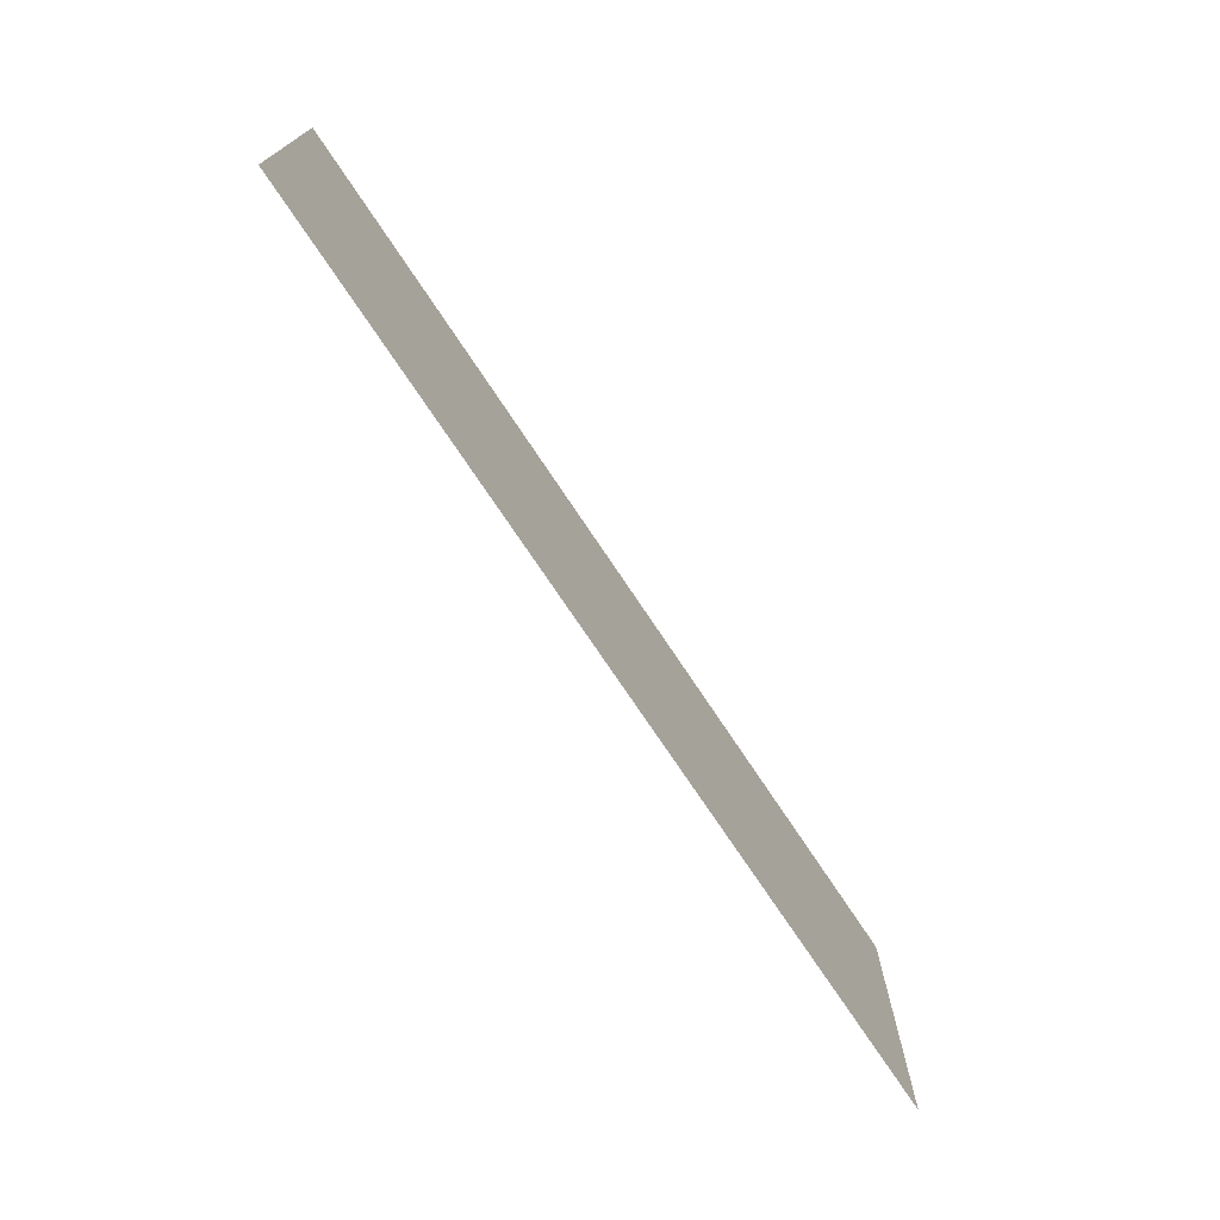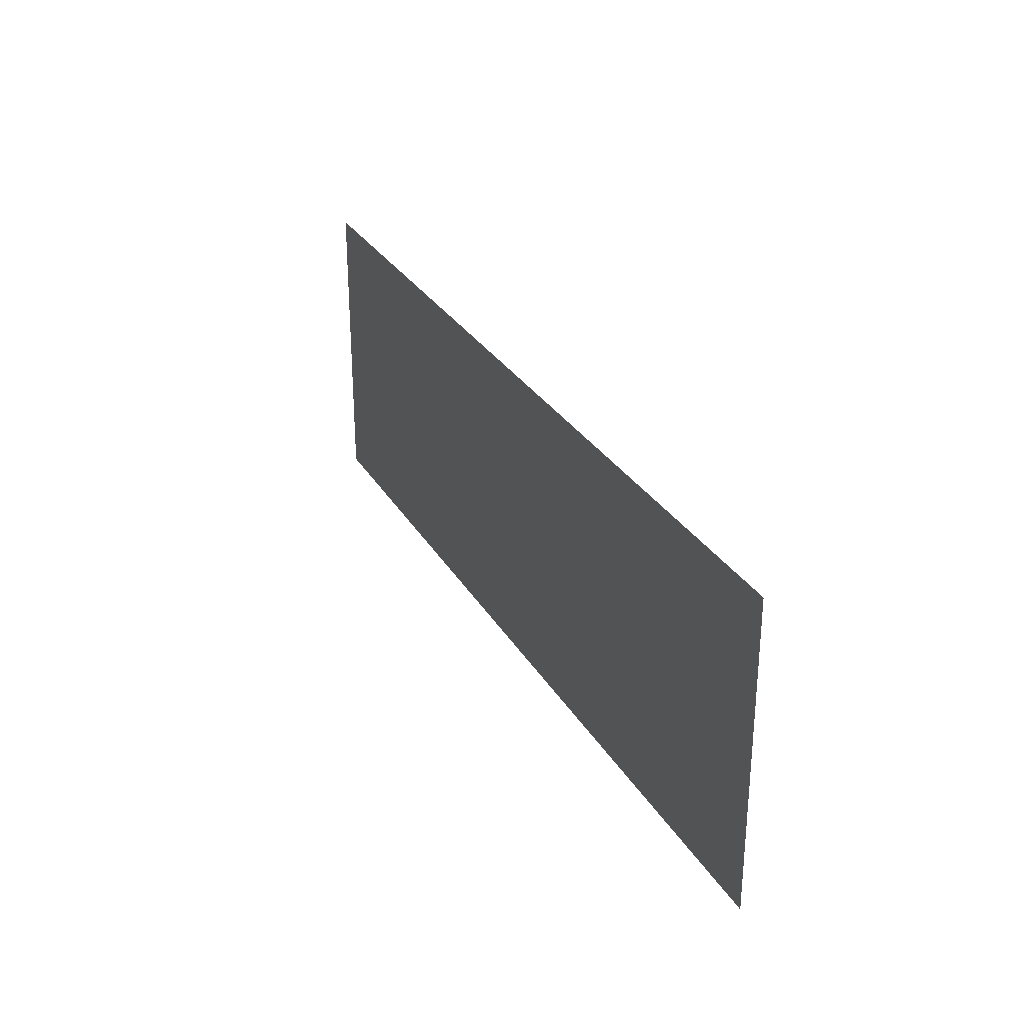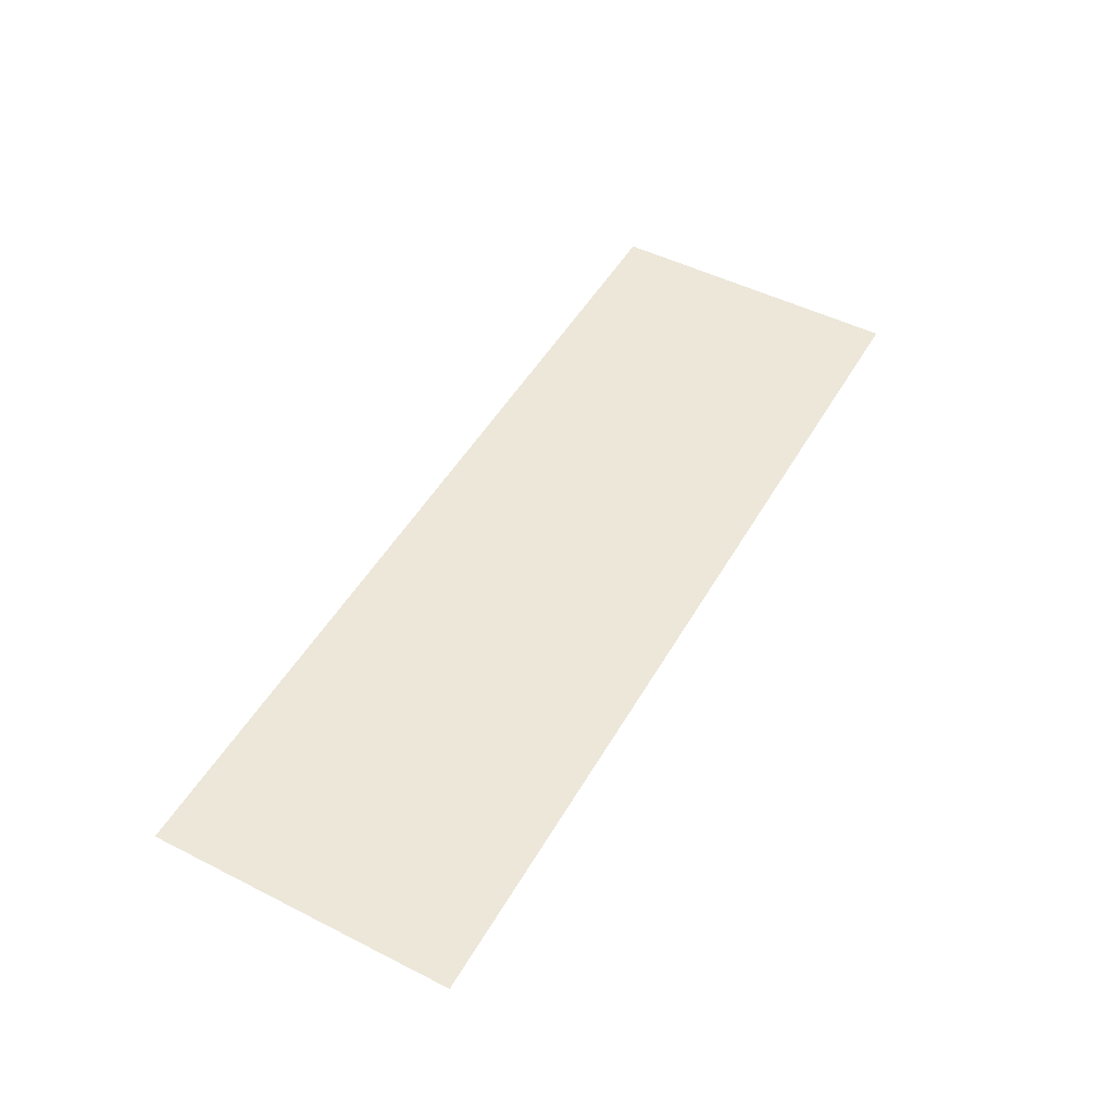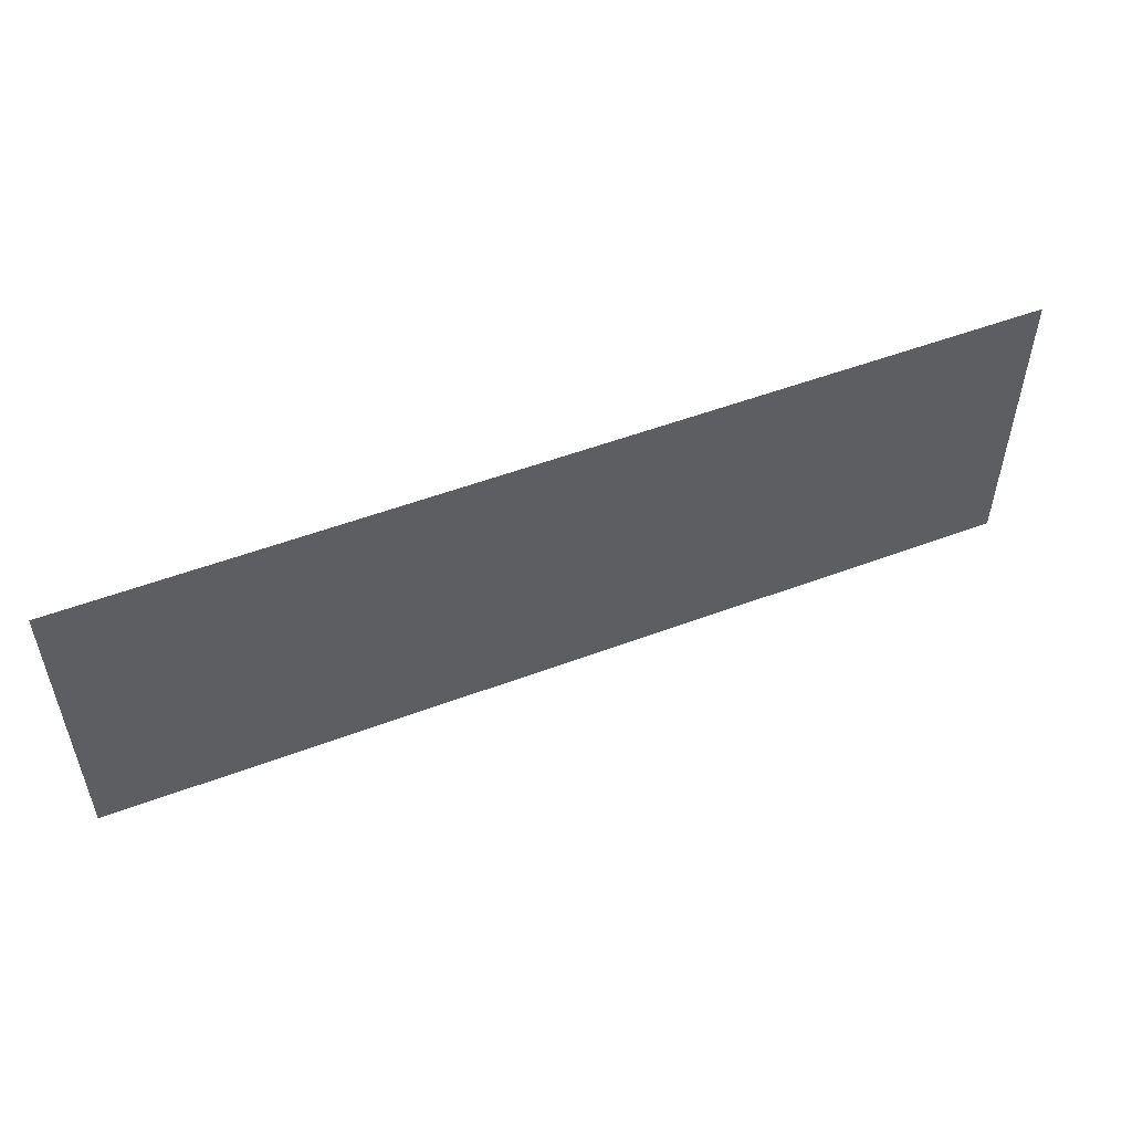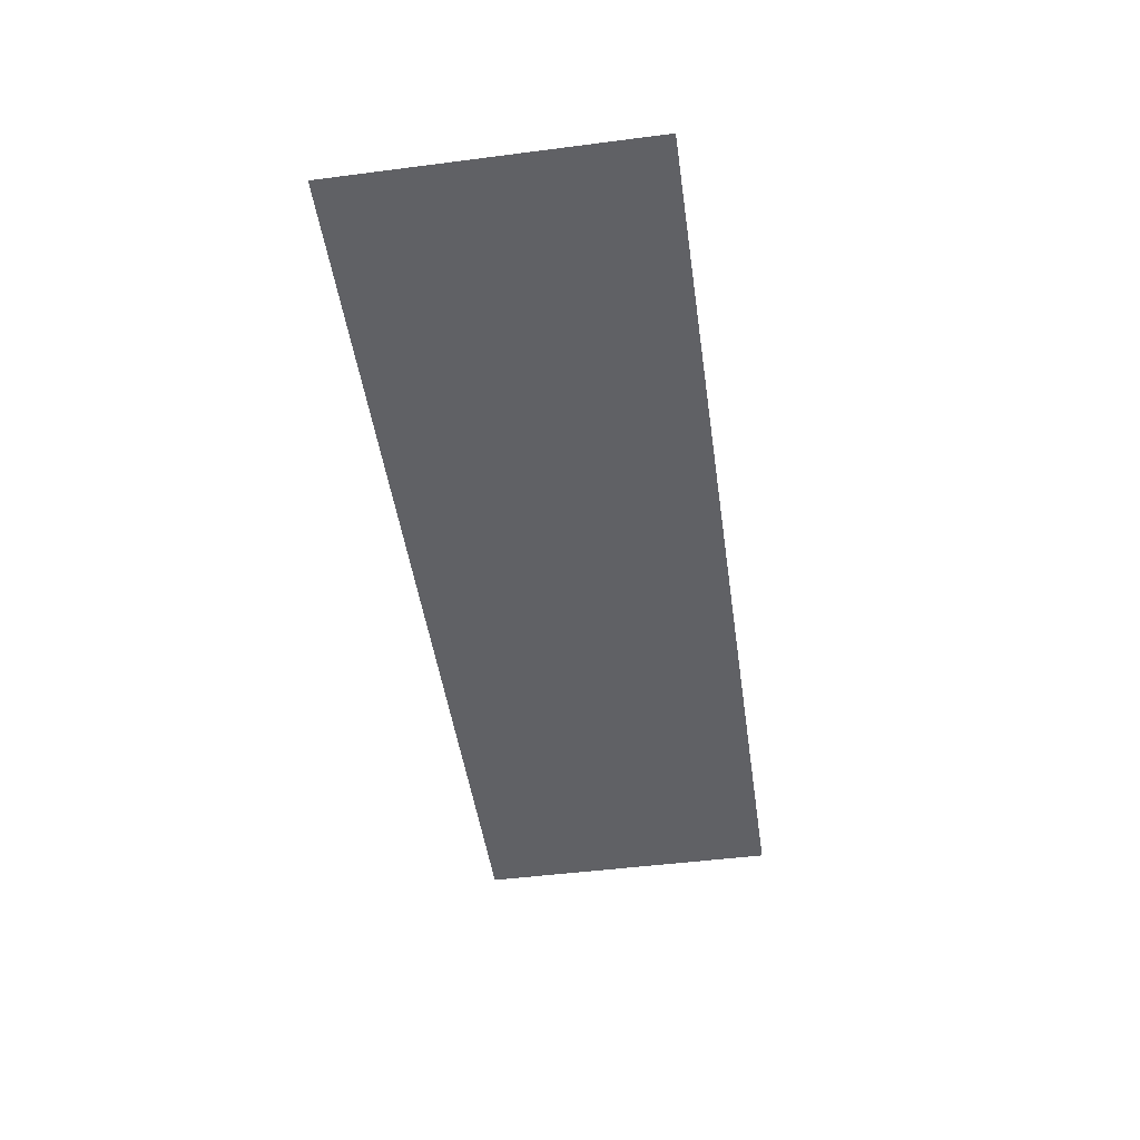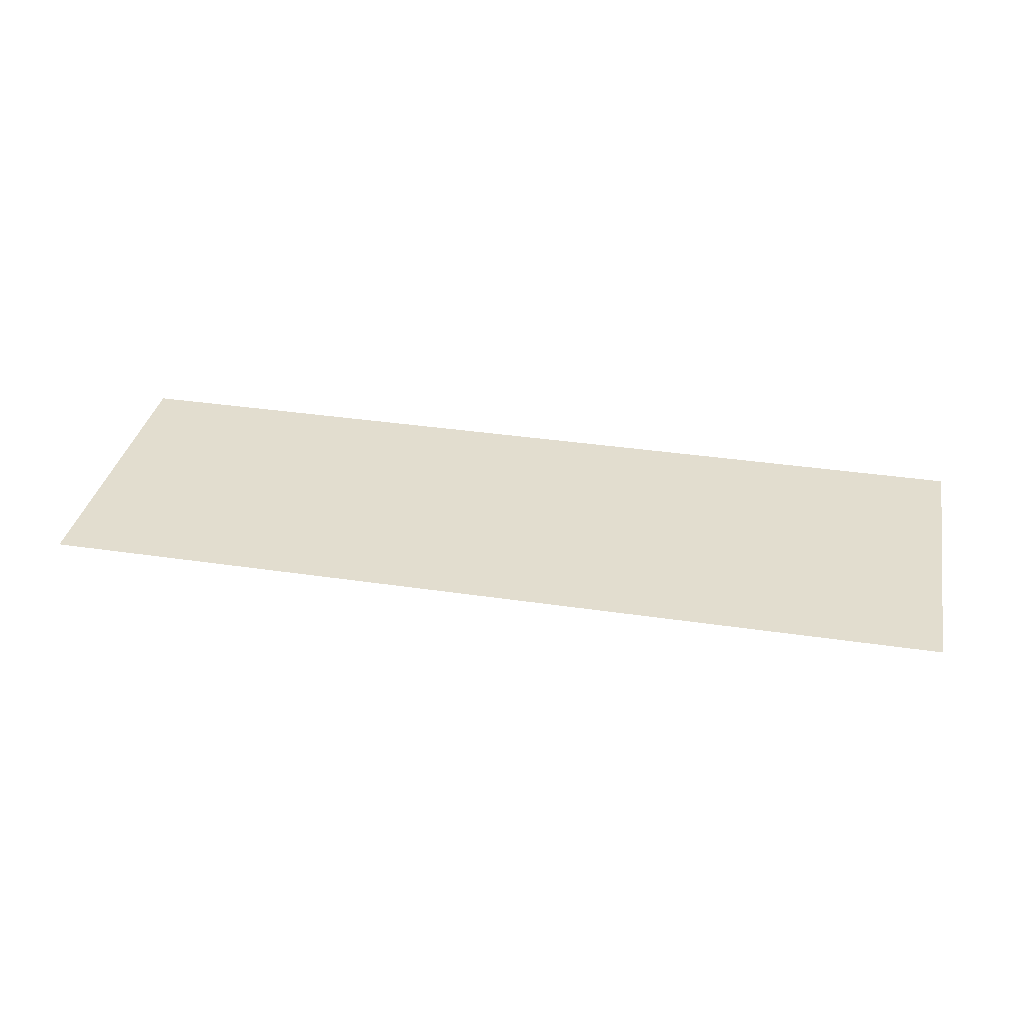
<metadata>
{"format":"obj","ext":"obj","renderer":"f3d","projection":"perspective","resolution":1024,"background":"white","views":[{"elev":-72.9,"azim":-56.5,"up":"+Y"},{"elev":28.6,"azim":-114.7,"up":"+Y"},{"elev":49.6,"azim":119.1,"up":"+Z"},{"elev":52.5,"azim":-22.0,"up":"+Y"},{"elev":-48.2,"azim":98.2,"up":"+Z"},{"elev":34.8,"azim":-168.7,"up":"+Z"}]}
</metadata>
<code>
v -2240 -1216 0
v -2304 -1216 0
v -2304 -1152 0
v -2240 -1152 0
v -2368 -1216 0
v -2368 -1152 0
v -2432 -1216 0
v -2432 -1152 0
g mesh_[00]_[00]
f 1 2 3 4
f 2 5 6 3
f 5 7 8 6

</code>
